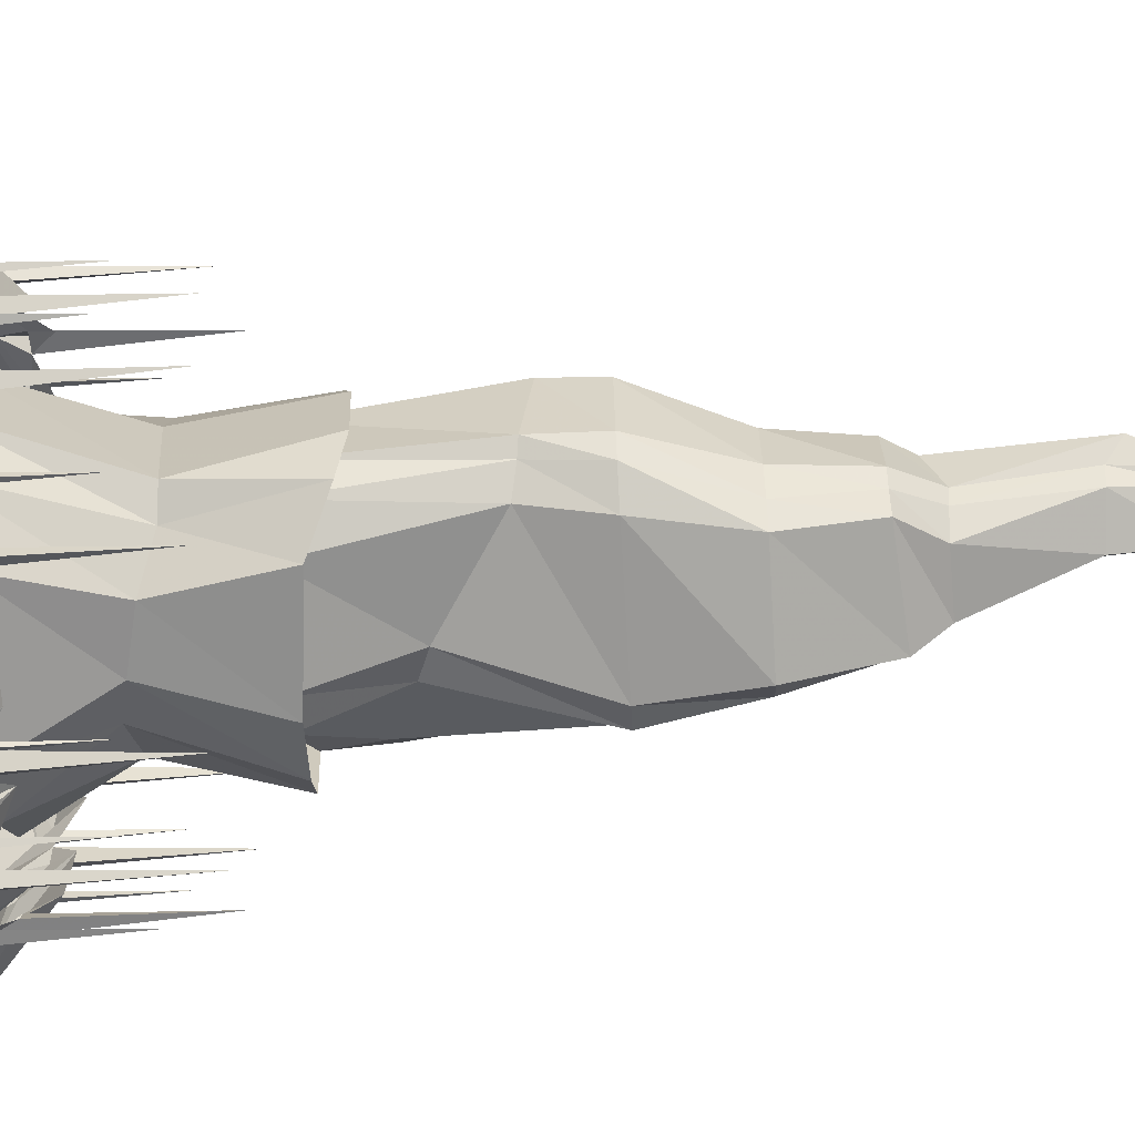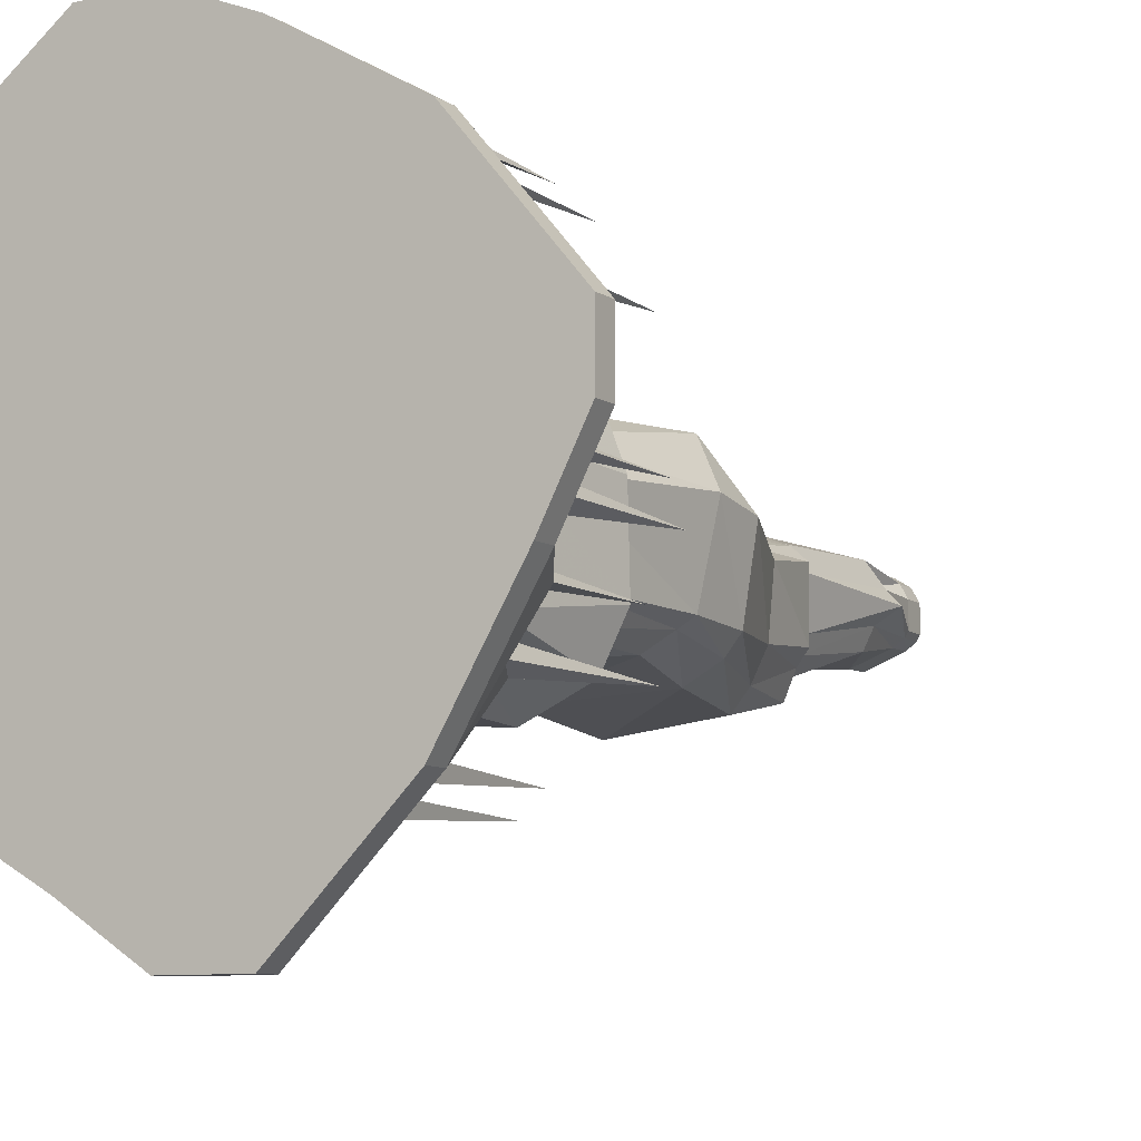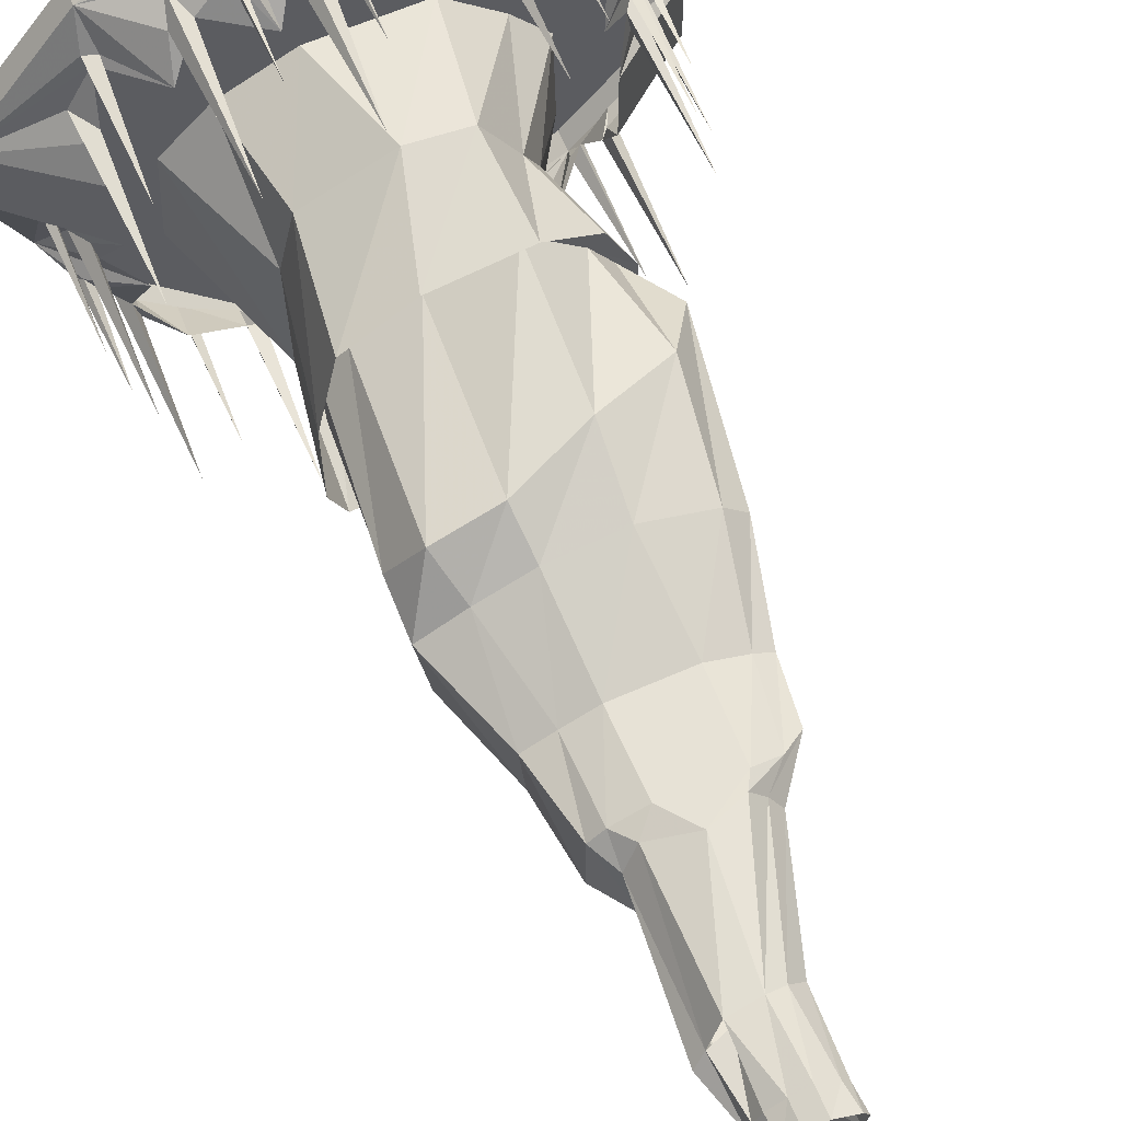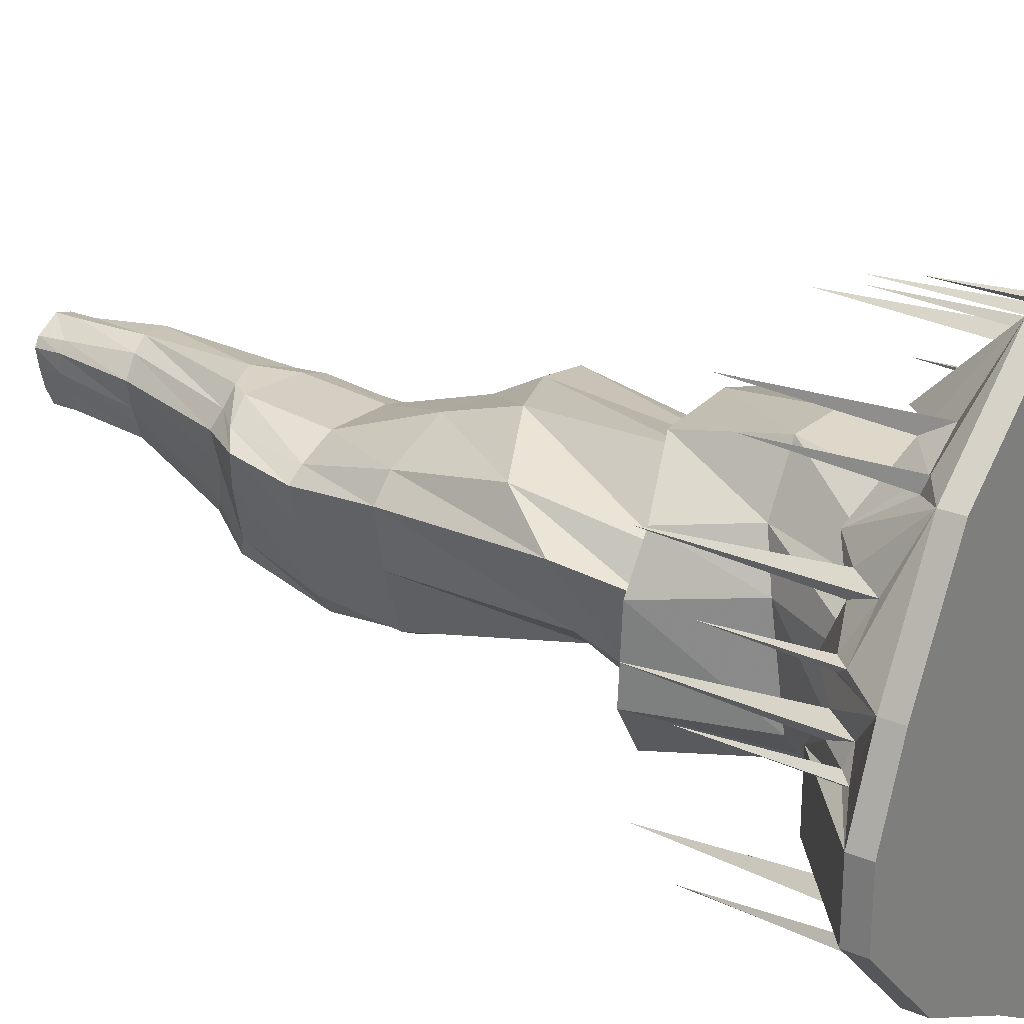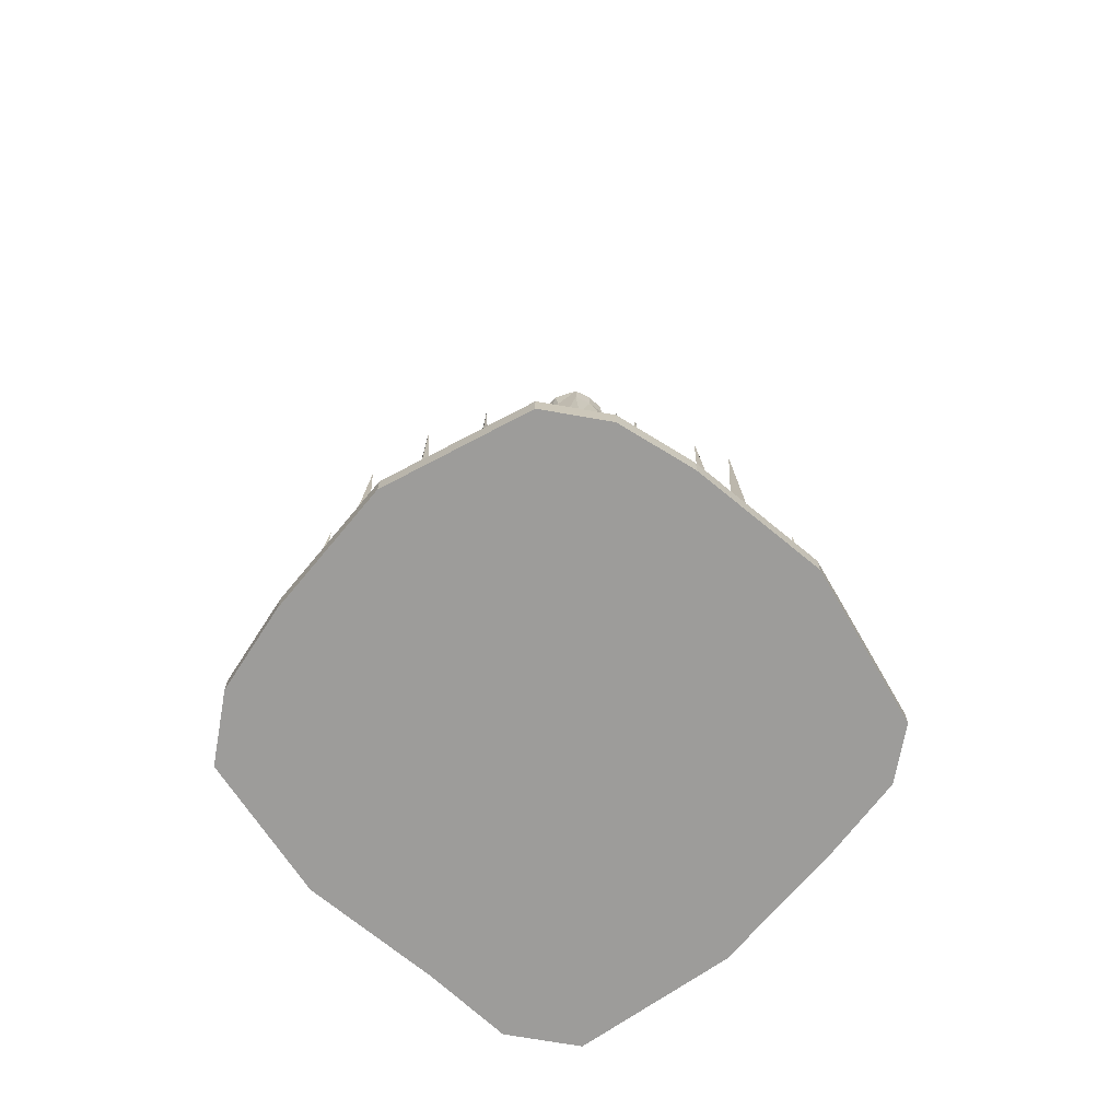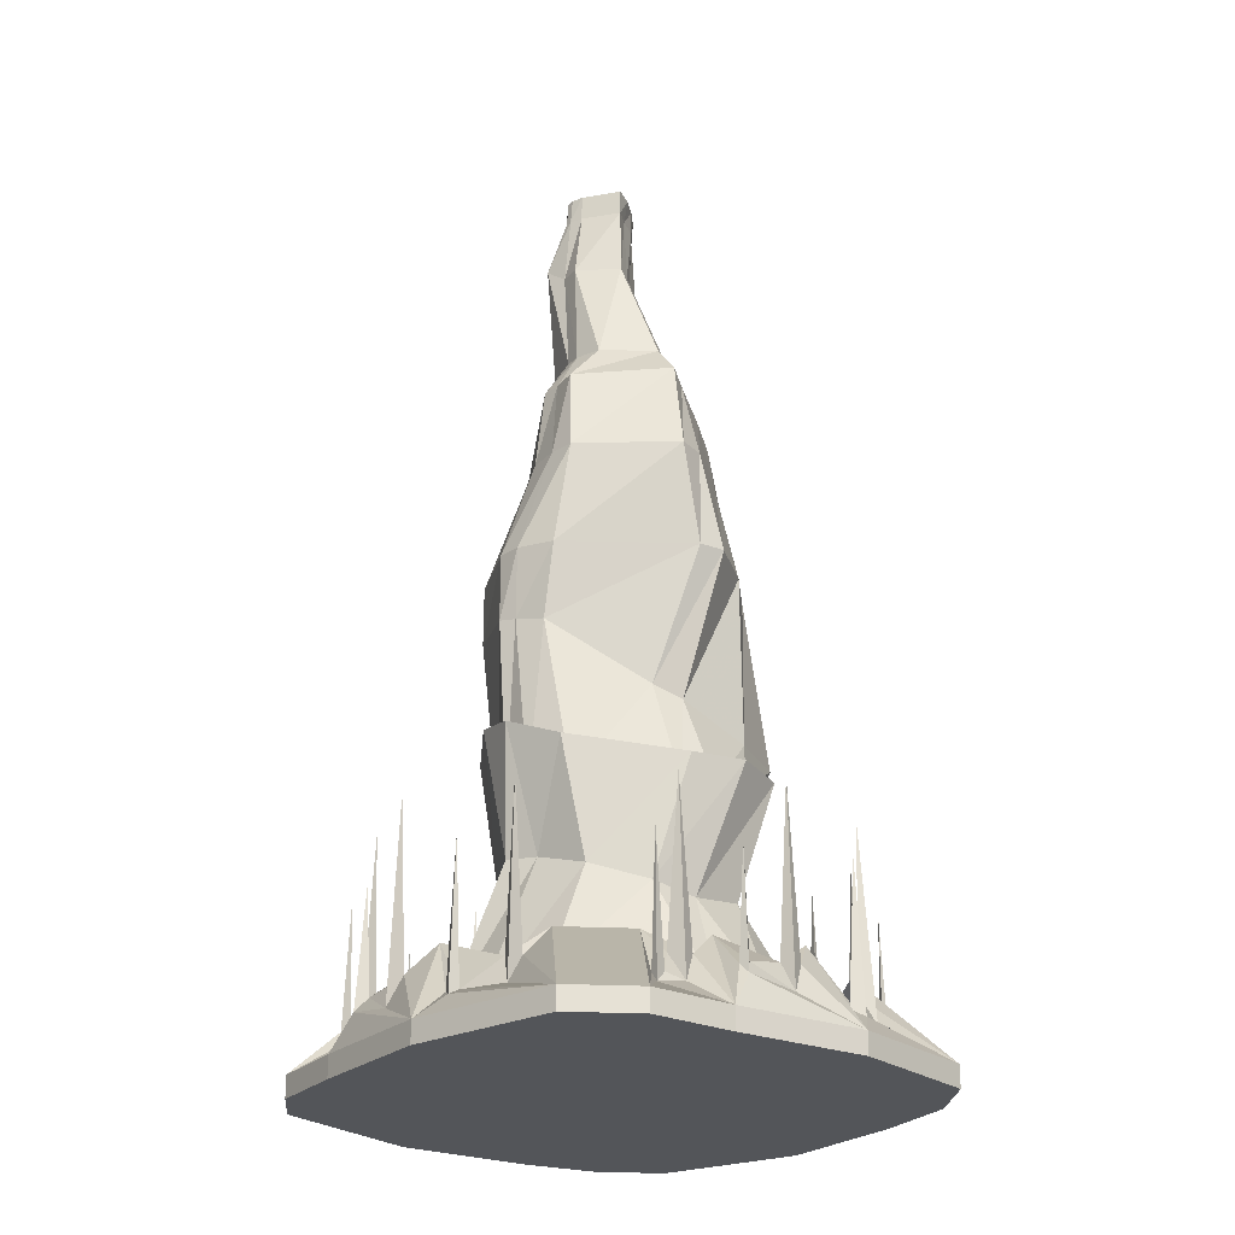
<metadata>
{"format":"obj","ext":"obj","renderer":"f3d","projection":"perspective","resolution":1024,"background":"white","views":[{"elev":-69.1,"azim":93.4,"up":"+Z"},{"elev":-8.4,"azim":30.5,"up":"+Z"},{"elev":60.7,"azim":157.4,"up":"+Z"},{"elev":26.1,"azim":-56.4,"up":"+Z"},{"elev":-70.2,"azim":-10.0,"up":"+Y"},{"elev":-24.3,"azim":175.2,"up":"+Y"}]}
</metadata>
<code>
o object/platform/4
v -27 276 -122
v -28 283 -116
v -26 340 -118
v -23 281 -119
v -19 258 -133
v -84 258 -96
v -50 272 -107
v -44 287 -102
v -14 301 -96
v 11 275 -124
v 17 274 -125
v 15 344 -126
v 15 269 -129
v 1 272 -120
v 9 287 -114
v 20 301 -103
v 21 258 -159
v 73 287 -104
v 81 287 -102
v 78 374 -105
v 80 272 -111
v 61 258 -159
v 60 301 -103
v 19 258 161
v 26 269 141
v 22 274 137
v 20 301 116
v -18 258 161
v -18 246 161
v 19 246 161
v 59 246 145
v 59 258 145
v 39 272 132
v 29 275 136
v 25 344 139
v 31 287 126
v 44 287 124
v 38 374 127
v 54 301 108
v 64 281 132
v 68 283 128
v 84 287 115
v 91 272 120
v 89 377 115
v 95 287 112
v 99 301 95
v 124 258 108
v 120 272 92
v 124 272 87
v 124 347 90
v 127 269 91
v 181 258 40
v 137 272 65
v 128 287 66
v 131 374 64
v 131 287 59
v 129 301 45
v 130 301 6
v 181 258 8
v 152 274 4
v 151 275 -2
v 141 287 -5
v 139 287 -17
v 142 374 -11
v 147 272 -12
v 160 258 -33
v 122 301 -28
v 146 281 -37
v 142 283 -42
v 129 287 -57
v 134 272 -64
v 130 377 -62
v 126 287 -68
v 110 301 -73
v 122 258 -98
v 107 272 -93
v 101 272 -98
v 36 578 27
v -4 578 30
v 1 524 50
v 39 524 44
v 54 578 19
v 54 624 24
v 36 624 31
v -2 626 34
v -25 578 22
v -36 524 38
v -44 461 52
v -1 482 64
v 42 500 57
v 67 524 32
v 70 578 11
v 62 624 17
v 54 639 15
v 46 635 27
v 23 643 35
v 3 635 35
v -18 622 25
v -35 578 16
v -48 524 26
v -62 431 34
v -47 395 21
v -35 395 38
v -5 398 67
v 36 398 50
v 76 503 49
v 91 524 19
v 67 578 -22
v 62 624 -18
v 49 648 -9
v 60 717 10
v 54 714 17
v 46 710 30
v 29 708 32
v -5 636 26
v -30 613 20
v -30 578 -4
v -42 524 -6
v -43 430 -6
v -42 403 -16
v -8 578 -56
v 50 578 -49
v 58 524 -44
v -17 524 -47
v -18 578 -43
v -10 624 -32
v -5 629 -43
v 50 624 -40
v 59 578 -38
v 76 524 -34
v 76 487 -27
v 62 484 -36
v 7 450 -36
v -30 524 -40
v -22 619 -1
v -9 636 0
v -4 641 -21
v 2 647 -29
v 34 646 -29
v 56 624 -26
v 84 524 -24
v 84 488 -22
v 79 395 -21
v 69 395 -36
v 48 395 -46
v -6 395 -46
v -9 444 -31
v 91 494 24
v 81 395 18
v 91 424 20
v 79 418 59
v 71 350 61
v 79 350 26
v 91 426 -26
v 79 355 -35
v 81 421 -52
v 64 354 -44
v 55 409 -69
v 42 346 -62
v -9 403 -65
v 10 339 -60
v -37 403 -55
v -12 334 -49
v -55 402 -27
v -35 338 -28
v -55 400 22
v -35 346 30
v -41 398 49
v -24 355 55
v -9 409 75
v -5 355 85
v 42 413 73
v 26 353 85
v 43 285 75
v 81 283 55
v 106 279 25
v 108 276 -31
v 91 278 -52
v 61 287 -72
v -20 280 -72
v -47 284 -57
v -67 285 -26
v -66 284 28
v -47 283 49
v -16 283 75
v 68 398 34
v -24 395 -40
v 149 276 -41
v 145 340 -40
v 156 269 1
v 153 344 1
v 181 246 40
v 181 246 8
v 160 246 -33
v 122 246 -98
v 61 246 -159
v 106 269 -101
v 104 347 -97
v -138 258 1
v -138 258 -39
v -138 246 -39
v -138 246 1
v -119 246 46
v -119 258 46
v -115 269 12
v -111 274 9
v -89 301 6
v -89 301 -33
v -90 287 -46
v -97 272 -53
v -84 272 -74
v -87 269 -79
v -84 246 -96
v 20 246 6
v -82 246 111
v -82 258 111
v -108 276 54
v -105 281 50
v -82 301 41
v -98 287 30
v -106 272 25
v -110 275 15
v -112 344 12
v -100 287 18
v -101 374 24
v -94 272 77
v -102 283 55
v -104 340 53
v -89 287 70
v -89 377 75
v -85 287 81
v -69 301 86
v -66 272 106
v -60 272 111
v -40 287 115
v -39 272 124
v -37 374 118
v -32 287 117
v -19 301 116
v -65 269 114
v -64 347 110
v 124 246 108
v 68 276 134
v 66 340 130
v -79 272 -80
v -59 301 -83
v -54 287 -99
v -49 377 -103
v -3 287 -112
v -19 246 -133
v 21 246 -159
v 3 374 -115
v -84 347 -77
v -88 287 -54
v -91 374 -51
v 16 745 25
v 12 745 20
v 10 704 17
v 19 706 27
v 27 745 32
v 27 759 32
v 14 759 25
v 11 759 20
v 13 745 9
v 15 706 1
v -11 639 17
v 37 745 29
v 37 759 29
v 18 745 -2
v 17 705 -7
v 21 706 -16
v 21 745 -12
v 42 745 -4
v 46 707 -10
v 16 759 -2
v 21 759 -12
v 42 759 -4
v 48 745 0
v 51 708 1
v 45 647 -18
v 46 745 24
v 45 759 24
v 50 745 17
v 42 710 19
v 50 745 3
v 49 759 3
v 49 759 17
v 47 759 0
v 13 759 9
f 1 2 3
f 1 3 4
f 1 4 5
f 1 5 6
f 1 6 7
f 1 7 2
f 2 7 8
f 2 8 9
f 2 9 4
f 2 4 3
f 10 11 12
f 10 12 13
f 10 13 14
f 10 14 15
f 10 15 16
f 10 16 11
f 11 16 17
f 11 17 13
f 11 13 12
f 18 19 20
f 18 20 21
f 18 21 22
f 18 22 23
f 18 23 19
f 24 25 26
f 24 26 27
f 24 27 28
f 24 28 29
f 24 29 30
f 24 30 31
f 24 31 32
f 24 32 25
f 25 32 33
f 25 33 34
f 25 34 35
f 25 35 26
f 26 35 34
f 26 34 27
f 27 34 36
f 27 36 37
f 37 36 38
f 37 38 33
f 37 33 32
f 37 32 39
f 39 32 40
f 39 40 41
f 39 41 42
f 42 41 43
f 42 43 44
f 42 44 45
f 42 45 46
f 46 45 47
f 46 47 48
f 46 48 49
f 49 48 50
f 49 50 51
f 49 51 52
f 49 52 53
f 49 53 54
f 54 53 55
f 54 55 56
f 54 56 57
f 57 56 52
f 57 52 58
f 58 52 59
f 58 59 60
f 58 60 61
f 58 61 62
f 58 62 63
f 63 62 64
f 63 64 65
f 63 65 66
f 63 66 67
f 67 66 68
f 67 68 69
f 67 69 70
f 70 69 71
f 70 71 72
f 70 72 73
f 70 73 74
f 74 73 75
f 74 75 76
f 74 76 77
f 74 77 19
f 19 77 21
f 19 21 20
f 78 79 80
f 78 80 81
f 78 81 82
f 78 82 83
f 78 83 84
f 78 84 79
f 79 84 85
f 79 85 86
f 79 86 87
f 79 87 80
f 80 87 88
f 80 88 89
f 80 89 81
f 81 89 90
f 81 90 91
f 81 91 82
f 82 91 92
f 82 92 93
f 82 93 83
f 83 93 94
f 83 94 95
f 83 95 84
f 84 95 96
f 84 96 85
f 85 96 97
f 85 97 98
f 85 98 86
f 86 98 99
f 86 99 100
f 86 100 87
f 87 100 101
f 87 101 88
f 88 101 102
f 88 102 103
f 88 103 89
f 89 103 104
f 89 104 90
f 90 104 105
f 90 105 106
f 90 106 91
f 91 106 107
f 91 107 92
f 92 107 108
f 92 108 109
f 92 109 93
f 93 109 110
f 93 110 94
f 94 110 111
f 94 111 112
f 94 112 95
f 95 112 113
f 95 113 96
f 96 113 114
f 96 114 97
f 97 114 114
f 97 114 115
f 97 115 98
f 98 115 116
f 98 116 99
f 99 116 117
f 99 117 118
f 99 118 100
f 100 118 119
f 100 119 101
f 101 119 120
f 101 120 102
f 121 122 123
f 121 123 124
f 121 124 125
f 121 125 126
f 121 126 127
f 121 127 122
f 122 127 128
f 122 128 129
f 122 129 130
f 122 130 123
f 123 130 131
f 123 131 132
f 123 132 124
f 124 132 133
f 124 133 134
f 124 134 125
f 125 134 117
f 125 117 135
f 125 135 126
f 126 135 136
f 126 136 137
f 126 137 127
f 127 137 138
f 127 138 128
f 128 138 139
f 128 139 140
f 128 140 129
f 129 140 108
f 129 108 141
f 129 141 130
f 130 141 142
f 130 142 131
f 131 142 143
f 131 143 144
f 131 144 132
f 132 144 145
f 132 145 133
f 133 145 146
f 133 146 147
f 133 147 134
f 134 147 118
f 134 118 117
f 108 107 141
f 141 107 148
f 141 148 142
f 142 148 149
f 142 149 143
f 150 151 152
f 150 152 153
f 150 153 154
f 154 153 155
f 154 155 156
f 156 155 157
f 156 157 158
f 158 157 159
f 158 159 160
f 160 159 161
f 160 161 162
f 162 161 163
f 162 163 164
f 164 163 165
f 164 165 166
f 166 165 167
f 166 167 168
f 168 167 169
f 168 169 170
f 170 169 171
f 170 171 172
f 172 171 173
f 172 173 151
f 151 173 152
f 152 173 174
f 152 174 175
f 152 175 153
f 153 175 176
f 153 176 155
f 155 176 177
f 155 177 157
f 157 177 178
f 157 178 159
f 159 178 179
f 159 179 161
f 161 179 180
f 161 180 163
f 163 180 181
f 163 181 165
f 165 181 182
f 165 182 167
f 167 182 183
f 167 183 169
f 169 183 184
f 169 184 171
f 171 184 185
f 171 185 173
f 173 185 174
f 106 105 186
f 106 186 148
f 106 148 107
f 148 186 149
f 147 146 187
f 147 187 119
f 147 119 118
f 119 187 120
f 188 69 189
f 188 189 68
f 188 68 66
f 188 66 75
f 188 75 71
f 188 71 69
f 59 66 190
f 59 190 60
f 60 190 191
f 60 191 61
f 61 191 190
f 61 190 65
f 61 65 62
f 62 65 64
f 52 192 193
f 52 193 59
f 59 193 194
f 59 194 66
f 66 194 75
f 75 194 195
f 75 195 196
f 75 196 22
f 75 22 197
f 75 197 76
f 76 197 198
f 76 198 77
f 77 198 197
f 77 197 22
f 77 22 21
f 199 200 201
f 199 201 202
f 199 202 203
f 199 203 204
f 199 204 205
f 199 205 206
f 199 206 207
f 199 207 200
f 200 207 208
f 200 208 209
f 200 209 210
f 200 210 211
f 200 211 212
f 200 212 6
f 200 6 201
f 201 6 213
f 201 213 202
f 202 213 214
f 202 214 215
f 202 215 203
f 203 215 216
f 203 216 204
f 204 216 217
f 204 217 218
f 204 218 219
f 204 219 220
f 204 220 221
f 204 221 205
f 205 221 222
f 205 222 223
f 205 223 206
f 206 223 222
f 206 222 207
f 207 222 224
f 207 224 220
f 220 224 225
f 220 225 221
f 221 225 224
f 221 224 222
f 217 216 226
f 217 226 227
f 217 227 228
f 217 228 218
f 218 228 227
f 218 227 219
f 219 227 229
f 229 227 226
f 229 226 230
f 229 230 231
f 229 231 232
f 232 231 216
f 232 216 233
f 232 233 234
f 232 234 235
f 235 234 236
f 235 236 237
f 235 237 238
f 238 237 236
f 238 236 28
f 238 28 239
f 239 28 27
f 226 216 231
f 226 231 230
f 233 216 240
f 233 240 241
f 233 241 234
f 234 241 240
f 234 240 28
f 234 28 236
f 240 216 28
f 28 216 29
f 29 216 215
f 29 215 30
f 30 215 214
f 30 214 242
f 30 242 31
f 31 242 47
f 31 47 32
f 32 47 243
f 32 243 40
f 40 243 244
f 40 244 41
f 41 244 243
f 41 243 43
f 43 243 47
f 43 47 45
f 43 45 44
f 6 245 246
f 6 246 247
f 6 247 7
f 7 247 248
f 7 248 8
f 8 248 247
f 8 247 246
f 5 4 9
f 5 9 249
f 5 249 14
f 5 14 13
f 5 13 17
f 5 17 250
f 5 250 6
f 6 250 213
f 213 250 214
f 214 250 251
f 214 251 195
f 214 195 193
f 214 193 242
f 242 193 192
f 242 192 47
f 47 192 52
f 47 52 51
f 47 51 48
f 48 51 50
f 15 14 252
f 15 252 249
f 15 249 16
f 22 17 16
f 22 16 23
f 34 33 36
f 36 33 38
f 53 52 56
f 53 56 55
f 245 6 212
f 245 212 253
f 245 253 211
f 245 211 246
f 254 210 255
f 254 255 209
f 254 209 208
f 211 210 254
f 212 211 253
f 210 209 255
f 14 249 252
f 71 75 73
f 71 73 72
f 190 66 65
f 69 68 189
f 17 251 250
f 251 17 196
f 251 196 195
f 17 22 196
f 195 194 193
f 256 257 258
f 256 258 259
f 256 259 260
f 256 260 261
f 256 261 262
f 256 262 257
f 257 262 263
f 257 263 264
f 257 264 265
f 257 265 258
f 258 265 136
f 258 136 266
f 258 266 259
f 259 266 115
f 259 115 114
f 259 114 260
f 260 114 267
f 260 267 268
f 260 268 261
f 264 269 270
f 264 270 265
f 265 270 137
f 265 137 136
f 269 271 270
f 270 271 138
f 270 138 137
f 272 273 274
f 272 274 271
f 272 271 269
f 272 269 275
f 272 275 276
f 272 276 273
f 273 276 277
f 273 277 278
f 273 278 279
f 273 279 274
f 274 279 280
f 274 280 139
f 274 139 271
f 271 139 138
f 267 114 113
f 267 113 281
f 267 281 282
f 267 282 268
f 283 281 284
f 283 284 112
f 283 112 285
f 283 285 286
f 283 286 287
f 283 287 281
f 281 287 282
f 278 111 279
f 279 111 110
f 279 110 280
f 280 110 109
f 280 109 140
f 280 140 139
f 285 112 111
f 285 111 278
f 285 278 288
f 285 288 286
f 281 113 284
f 115 266 116
f 116 266 135
f 116 135 117
f 266 136 135
f 140 109 108
f 264 263 289
f 264 289 269
f 269 289 275
f 278 277 288

</code>
